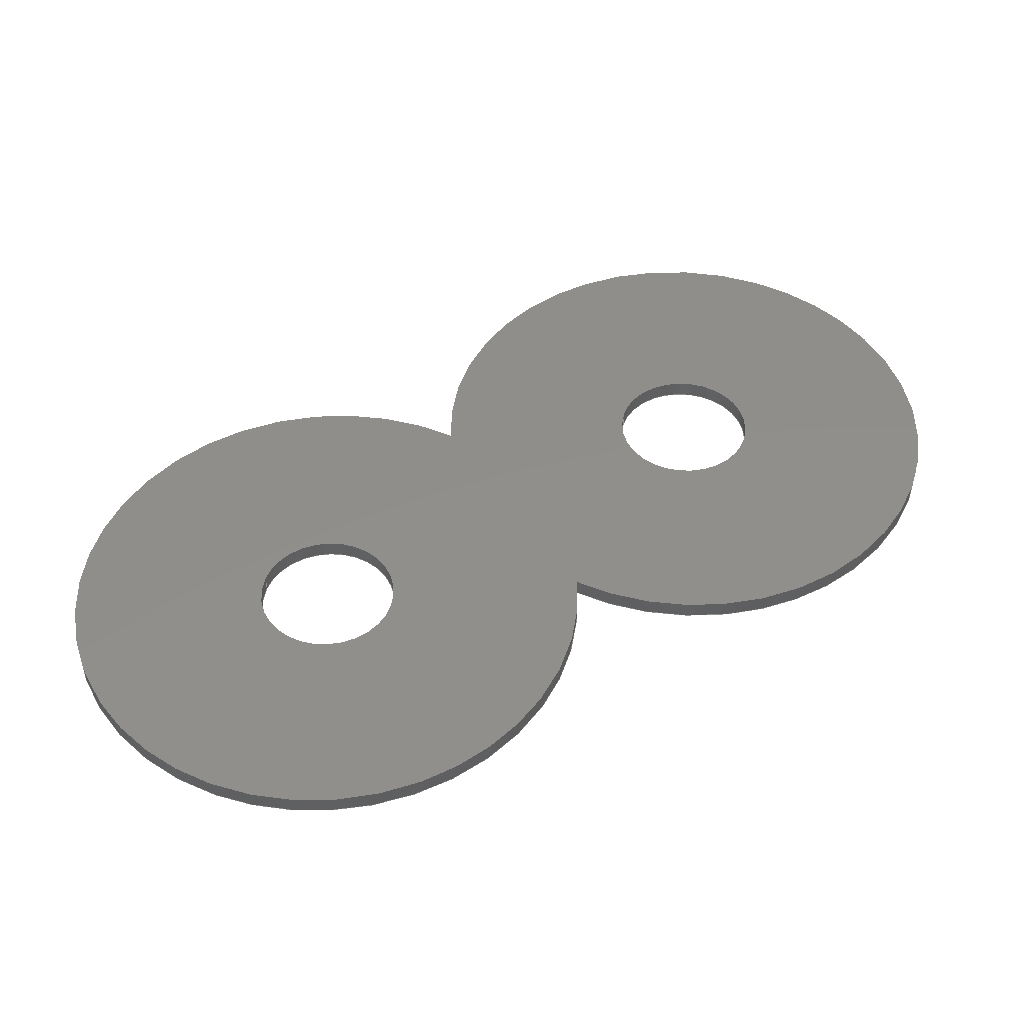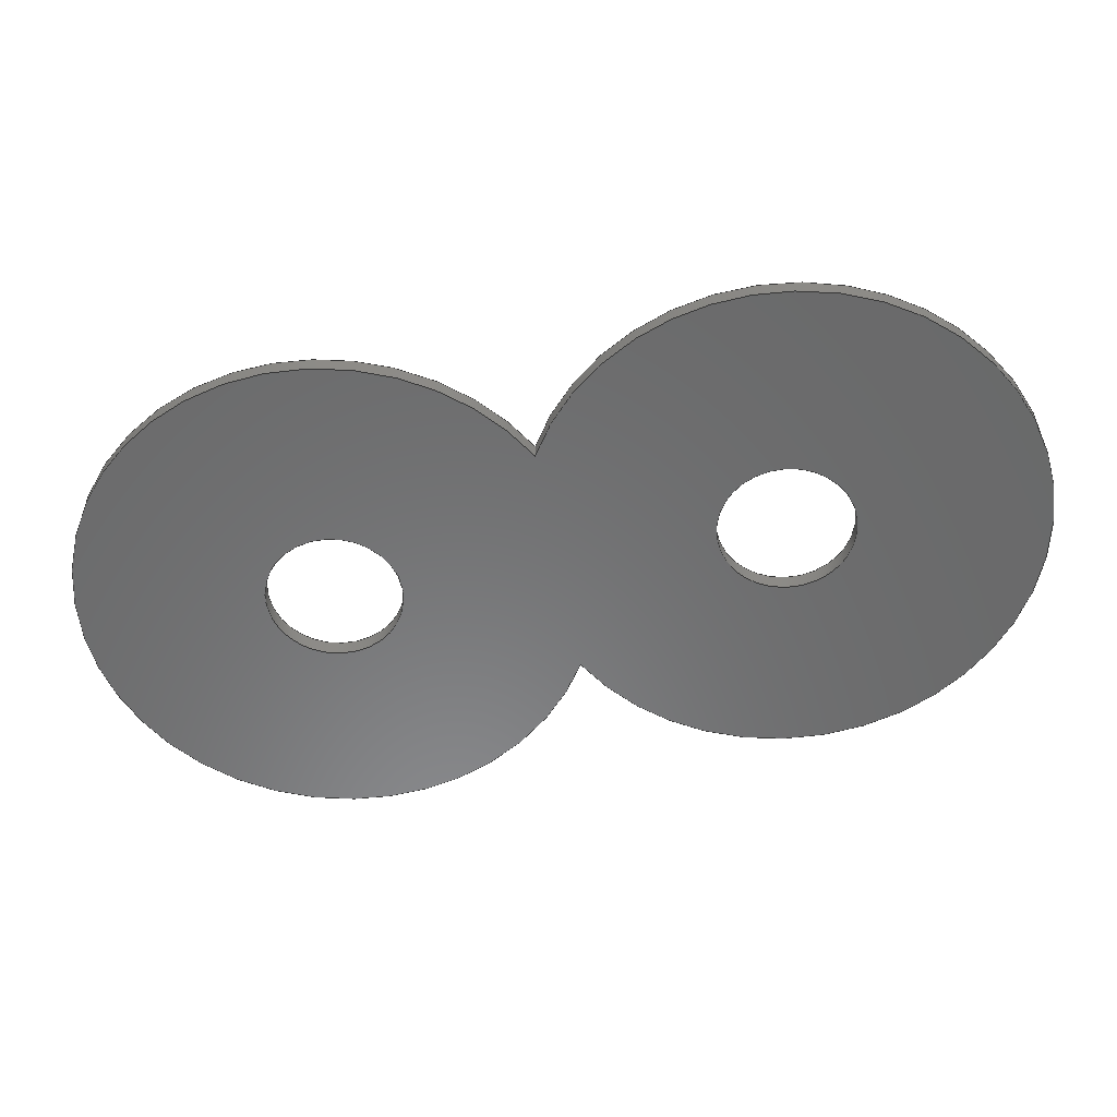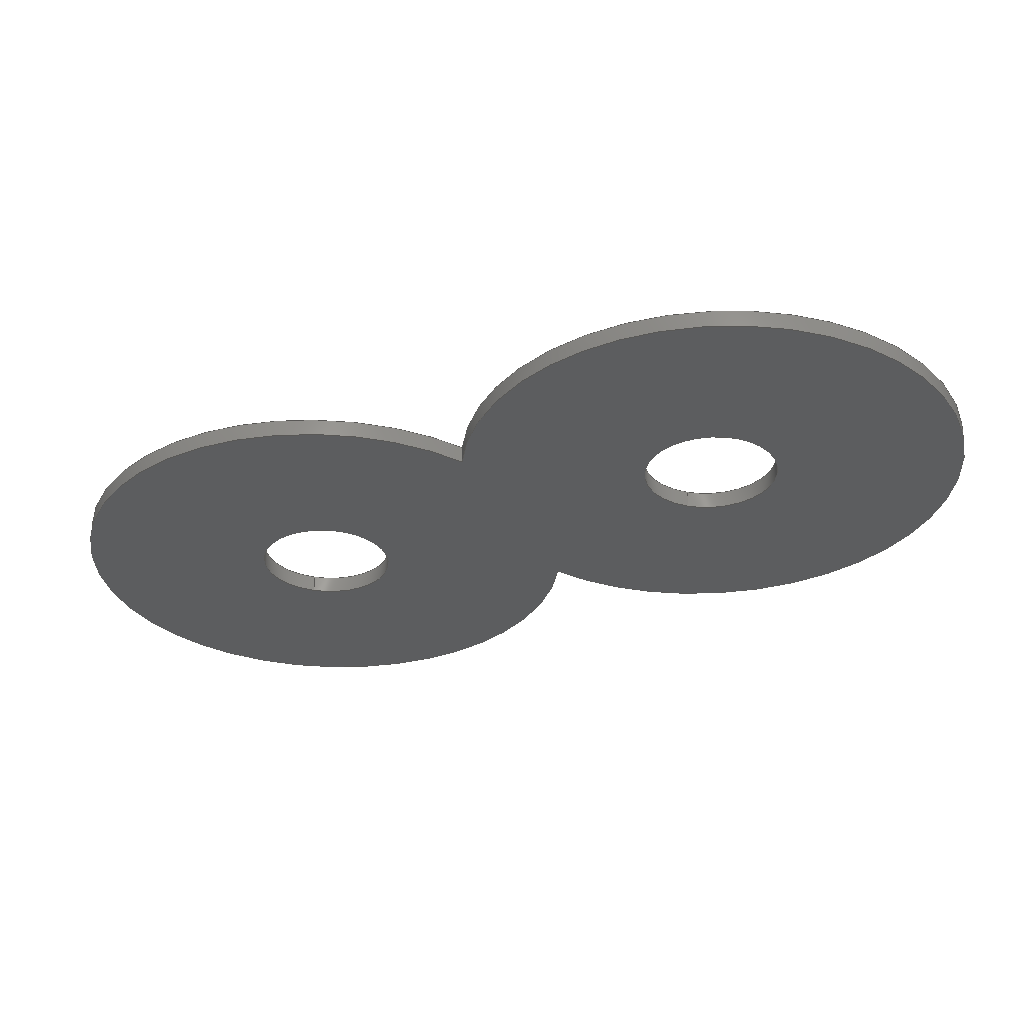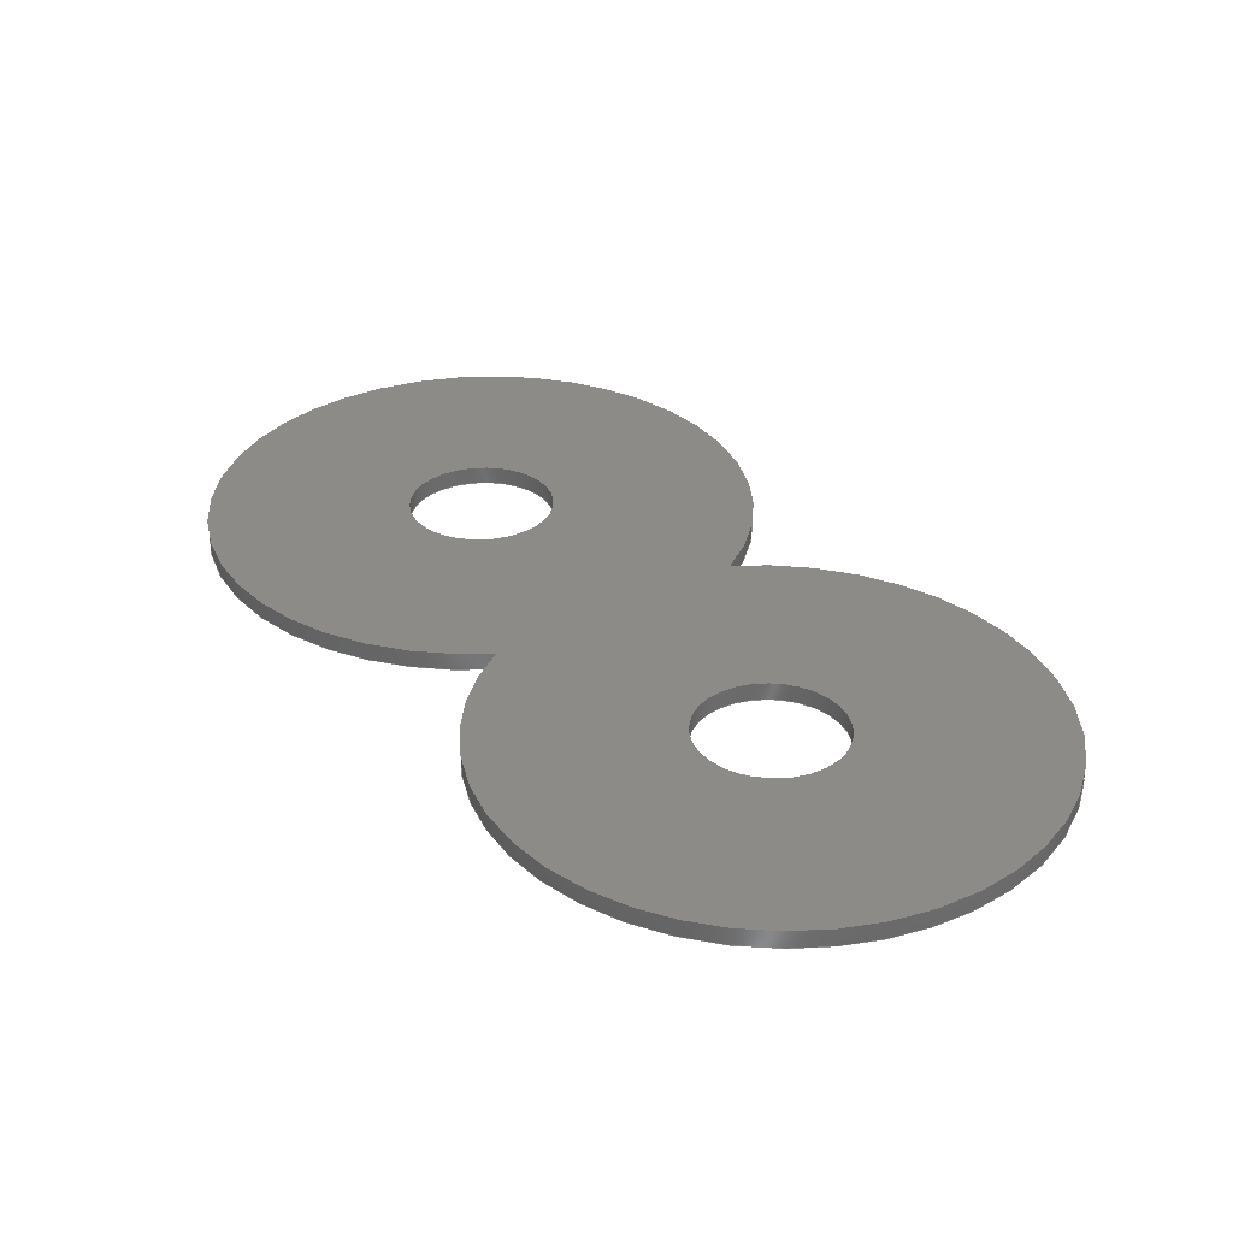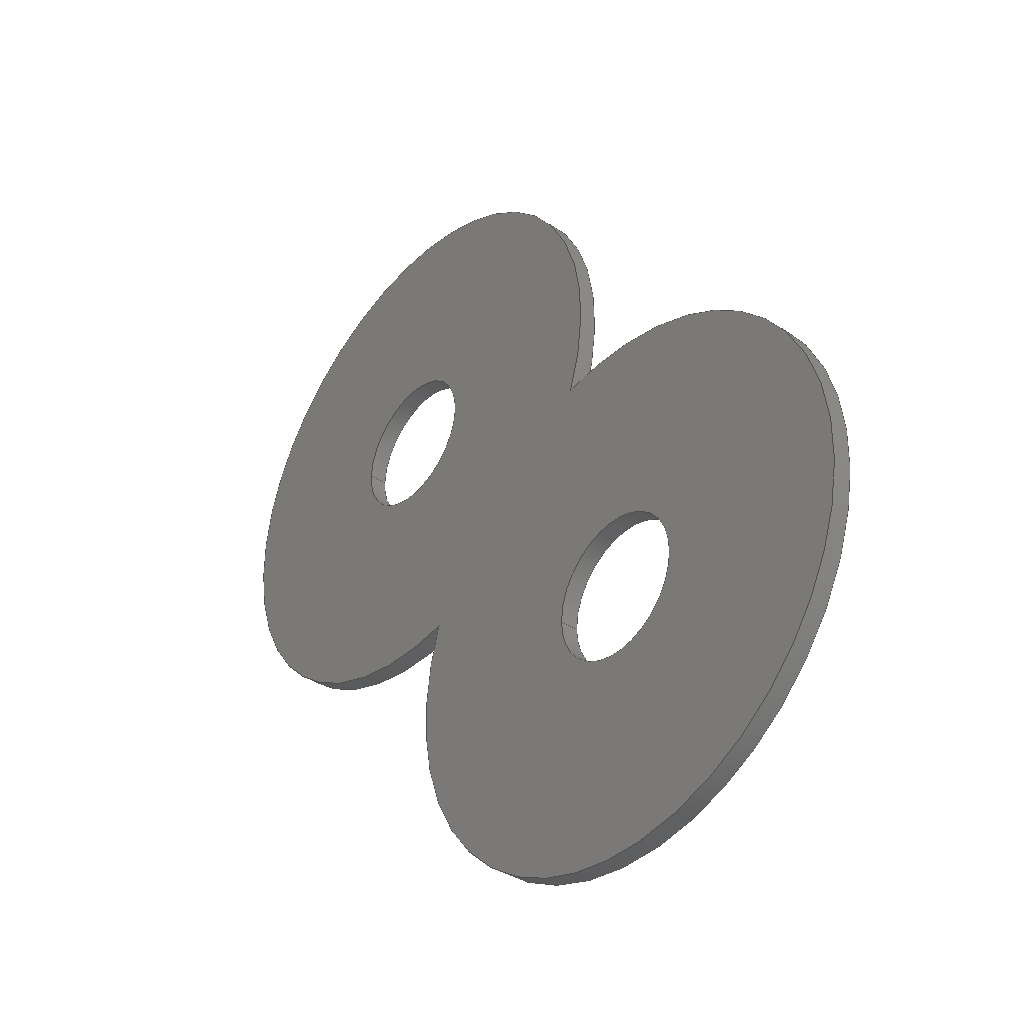
<metadata>
{"format":"iges","ext":"igs","renderer":"f3d","projection":"perspective","resolution":1024,"background":"white","views":[{"elev":47.5,"azim":-162.8,"up":"+Z"},{"elev":-56.3,"azim":59.9,"up":"+Z"},{"elev":-31.0,"azim":-106.2,"up":"+Z"},{"elev":32.9,"azim":105.0,"up":"+Z"},{"elev":-38.1,"azim":-129.6,"up":"+Y"}]}
</metadata>
<code>

,,7HWasher2,7HWasher2,7Hunknown,7Hunknown,32,38,7,99,15,,1,2,2HMM,1,
0.08,15H2.015e+07,0.01,1e+04,7Hunknown,7Hunknown,11,0,;
     186       1                                                00000000
     186             -79       1       0                               0
     514       2                                                00010000
     514                       1       1                               0
     510       3                                                00010000
     510             -79       1       1                               0
     510       4                                                00010000
     510             -79       1       1                               0
     510       5                                                00010000
     510             -79       1       1                               0
     510       6                                                00010000
     510             -79       1       1                               0
     510       7                                                00010000
     510             -79       1       1                               0
     510       8                                                00010000
     510             -79       1       1                               0
     508       9                                                00010000
     508                       1       1                               0
     508      10                                                00010000
     508                       1       1                               0
     508      11                                                00010000
     508                       1       1                               0
     508      12                                                00010000
     508                       1       1                               0
     508      13                                                00010000
     508                       1       1                               0
     508      14                                                00010000
     508                       1       1                               0
     508      15                                                00010000
     508                       1       1                               0
     508      16                                                00010000
     508                       1       1                               0
     508      17                                                00010000
     508                       1       1                               0
     508      18                                                00010000
     508                       1       1                               0
     126      19                                                00010000
     126       0              16       0                               0
     126      35                                                00010000
     126       0              16       0                               0
     126      51                                                00010000
     126       0              16       0                               0
     126      67                                                00010000
     126       0              15       0                               0
     126      82                                                00010000
     126       0              16       0                               0
     126      98                                                00010000
     126       0               3       0                               0
     126     101                                                00010000
     126       0               3       0                               0
     126     104                                                00010000
     126       0              16       0                               0
     126     120                                                00010000
     126       0              15       0                               0
     126     135                                                00010000
     126       0               3       0                               0
     126     138                                                00010000
     126       0              15       0                               0
     126     153                                                00010000
     126       0               3       0                               0
     128     156                                                00010000
     128       0     -79       9       0                               0
     128     165                                                00010000
     128       0     -79      28       0                               0
     128     193                                                00010000
     128       0     -79      28       0                               0
     128     221                                                00010000
     128       0     -79      26       0                               0
     128     247                                                00010000
     128       0     -79      26       0                               0
     128     273                                                00010000
     128       0     -79       9       0                               0
     502     282                                                00010000
     502                       8       1                               0
     504     290                                                00010001
     504                       3       1                               0
     406     293                                                00000000
     406                       1      15                               0
     314     294                                                00000200
     314                       2       0                               0
186,3,1,0,0,1,77;                                                      1
514,6,5,1,7,1,9,1,11,1,13,1,15,1;                                      3
510,61,3,1,17,19,21;                                                   5
510,63,1,1,23;                                                         7
510,65,1,1,25;                                                         9
510,67,1,1,27;                                                        11
510,69,1,1,29;                                                        13
510,71,3,1,31,33,35;                                                  15
508,2,0,75,1,1,0,0,75,2,1,0;                                          17
508,1,0,75,3,0,0;                                                     19
508,1,0,75,4,0,0;                                                     21
508,4,0,75,5,0,0,0,75,6,1,0,0,75,1,0,0,0,75,7,0,0;                    23
508,4,0,75,8,0,0,0,75,7,1,0,0,75,2,0,0,0,75,6,0,0;                    25
508,4,0,75,9,0,0,0,75,10,1,0,0,75,3,1,0,0,75,10,0,0;                  27
508,4,0,75,11,0,0,0,75,12,1,0,0,75,4,1,0,0,75,12,0,0;                 29
508,2,0,75,5,1,0,0,75,8,1,0;                                          31
508,1,0,75,11,1,0;                                                    33
508,1,0,75,9,1,0;                                                     35
126,8,2,0,0,0,0,-1.77,-1.77,                  37
-1.77,-0.4518,-0.4518,              37
0.8663,0.8663,2.184,                 37
2.184,3.502,3.502,                   37
3.502,1,0.7906,1,0.7906,1,        37
0.7906,1,0.7906,1,58.83,           37
16.89,-6.548,47.44,                  37
19.19,-6.548,42.36,                  37
8.737,-6.548,37.29,                    37
-1.716,-6.548,46.14,                 37
-9.241,-6.548,55,                 37
-16.77,-6.548,64.5,                  37
-10.08,-6.548,74,                 37
-3.386,-6.548,69.89,                 37
7.485,-6.548,-1.77,                  37
3.502,0,0,0;                                            37
126,8,2,0,0,0,0,1.372,1.372,                    39
1.372,2.69,2.69,                     39
4.008,4.008,5.326,                   39
5.326,6.644,6.644,                   39
6.644,1,0.7906,1,0.7906,1,        39
0.7906,1,0.7906,1,69.89,           39
7.485,-6.548,81.28,                   39
5.187,-6.548,86.35,                  39
15.64,-6.548,91.43,                  39
26.09,-6.548,82.57,                  39
33.62,-6.548,73.72,                  39
41.14,-6.548,64.22,                  39
34.45,-6.548,54.72,                  39
27.76,-6.548,58.83,                  39
16.89,-6.548,1.372,                  39
6.644,0,0,0;                                            39
126,8,2,0,1,0,0,-3.142,-3.142,                  41
-3.142,-1.571,-1.571,                  41
8.882D-16,8.882D-16,1.571,            41
1.571,3.142,3.142,                    41
3.142,1,0.7071,1,0.7071,1,        41
0.7071,1,0.7071,1,76.86,           41
22.19,-6.548,76.86,                  41
26.19,-6.548,72.86,                  41
26.19,-6.548,68.86,                  41
26.19,-6.548,68.86,                  41
22.19,-6.548,68.86,                  41
18.19,-6.548,72.86,                  41
18.19,-6.548,76.86,                  41
18.19,-6.548,76.86,                  41
22.19,-6.548,-3.142,                 41
3.142,0,0,0;                                            41
126,8,2,0,1,0,0,-3.142,-3.142,                  43
-3.142,-1.571,-1.571,0,0,            43
1.571,1.571,3.142,                     43
3.142,3.142,1,0.7071,1,            43
0.7071,1,0.7071,1,0.7071,1,       43
59.86,2.188,-6.548,                   43
59.86,6.188,-6.548,                  43
55.86,6.188,-6.548,                  43
51.86,6.188,-6.548,                  43
51.86,2.188,-6.548,                   43
51.86,-1.812,-6.548,                  43
55.86,-1.812,-6.548,                  43
59.86,-1.812,-6.548,                  43
59.86,2.188,-6.548,                   43
-3.142,3.142,0,0,0;                          43
126,8,2,0,0,0,0,-3.502,-3.502,                  45
-3.502,-2.184,-2.184,                45
-0.8663,-0.8663,0.4518,              45
0.4518,1.77,1.77,                  45
1.77,1,0.7906,1,0.7906,1,        45
0.7906,1,0.7906,1,69.89,           45
7.485,-7.548,74,                   45
-3.386,-7.548,64.5,                 45
-10.08,-7.548,55,                 45
-16.77,-7.548,46.14,                  45
-9.241,-7.548,37.29,                 45
-1.716,-7.548,42.36,                 45
8.737,-7.548,47.44,                    45
19.19,-7.548,58.83,                  45
16.89,-7.548,-3.502,                 45
1.77,0,0,0;                                            45
126,1,1,0,0,1,0,0,0,0.1,0.1,1,1,69.89,                 47
7.485,-7.548,69.89,                   47
7.485,-6.548,0,0.1,0,0,0;                    47
126,1,1,0,0,1,0,0,0,0.1,0.1,1,1,58.83,                 49
16.89,-7.548,58.83,                  49
16.89,-6.548,0,0.1,0,0,0;                   49
126,8,2,0,0,0,0,-6.644,-6.644,                  51
-6.644,-5.326,-5.326,                51
-4.008,-4.008,-2.69,                 51
-2.69,-1.372,-1.372,                 51
-1.372,1,0.7906,1,0.7906,1,       51
0.7906,1,0.7906,1,58.83,           51
16.89,-7.548,54.72,                  51
27.76,-7.548,64.22,                  51
34.45,-7.548,73.72,                  51
41.14,-7.548,82.57,                  51
33.62,-7.548,91.43,                  51
26.09,-7.548,86.35,                  51
15.64,-7.548,81.28,                  51
5.187,-7.548,69.89,                  51
7.485,-7.548,-6.644,                  51
-1.372,0,0,0;                                           51
126,8,2,0,1,0,0,-3.142,-3.142,                  53
-3.142,-1.571,-1.571,0,0,            53
1.571,1.571,3.142,                     53
3.142,3.142,1,0.7071,1,            53
0.7071,1,0.7071,1,0.7071,1,       53
76.86,22.19,-7.548,                  53
76.86,26.19,-7.548,                  53
72.86,26.19,-7.548,                  53
68.86,26.19,-7.548,                  53
68.86,22.19,-7.548,                  53
68.86,18.19,-7.548,                  53
72.86,18.19,-7.548,                  53
76.86,18.19,-7.548,                  53
76.86,22.19,-7.548,                  53
-3.142,3.142,0,0,0;                          53
126,1,1,0,0,1,0,-3.75,-3.75,-3.5,-3.5,1,1,76.86,         55
22.19,-7.548,76.86,                  55
22.19,-6.548,-3.75,-3.5,0,0,0;               55
126,8,2,0,1,0,0,-3.142,-3.142,                  57
-3.142,-1.571,-1.571,0,0,            57
1.571,1.571,3.142,                     57
3.142,3.142,1,0.7071,1,            57
0.7071,1,0.7071,1,0.7071,1,       57
59.86,2.188,-7.548,                   57
59.86,6.188,-7.548,                  57
55.86,6.188,-7.548,                  57
51.86,6.188,-7.548,                  57
51.86,2.188,-7.548,                   57
51.86,-1.812,-7.548,                  57
55.86,-1.812,-7.548,                  57
59.86,-1.812,-7.548,                  57
59.86,2.188,-7.548,                   57
-3.142,3.142,0,0,0;                          57
126,1,1,0,0,1,0,-3.75,-3.75,-3.5,-3.5,1,1,59.86,         59
2.188,-7.548,59.86,                   59
2.188,-6.548,-3.75,-3.5,0,0,0;                59
128,1,1,1,1,0,0,1,0,0,-2.232,-2.232,            61
3.182,3.182,-3.545,                  61
-3.545,2.245,2.245,1,1,1,1,      61
37.29,-16.77,-6.548,                  61
91.43,-16.77,-6.548,                  61
37.29,41.14,-6.548,                  61
91.43,41.14,-6.548,                  61
-2.232,3.182,-3.545,                 61
2.245;                                                     61
128,1,8,1,2,0,0,0,0,0,-8.1D-17,-8.1D-17,      63
0.06667,0.06667,-1.77,              63
-1.77,-1.77,-0.4518,               63
-0.4518,0.8663,0.8663,               63
2.184,2.184,3.502,                   63
3.502,3.502,1,1,0.7906,            63
0.7906,1,1,0.7906,0.7906,1,       63
1,0.7906,0.7906,1,1,0.7906,       63
0.7906,1,1,58.83,16.89,            63
-6.548,58.83,16.89,                  63
-7.548,47.44,19.19,                  63
-6.548,47.44,19.19,                  63
-7.548,42.36,8.737,                    63
-6.548,42.36,8.737,                    63
-7.548,37.29,-1.716,                 63
-6.548,37.29,-1.716,                 63
-7.548,46.14,-9.241,                 63
-6.548,46.14,-9.241,                 63
-7.548,55,-16.77,                  63
-6.548,55,-16.77,                  63
-7.548,64.5,-10.08,                 63
-6.548,64.5,-10.08,                 63
-7.548,74,-3.386,                 63
-6.548,74,-3.386,                 63
-7.548,69.89,7.485,                  63
-6.548,69.89,7.485,                  63
-7.548,-8.1D-17,0.06667,            63
-1.77,3.502;                                   63
128,1,8,1,2,0,0,0,0,0,-1.389D-18,-1.389D-18,      65
0.06667,0.06667,1.372,               65
1.372,1.372,2.69,                    65
2.69,4.008,4.008,                    65
5.326,5.326,6.644,                   65
6.644,6.644,1,1,0.7906,            65
0.7906,1,1,0.7906,0.7906,1,       65
1,0.7906,0.7906,1,1,0.7906,       65
0.7906,1,1,69.89,7.485,             65
-6.548,69.89,7.485,                   65
-7.548,81.28,5.187,                  65
-6.548,81.28,5.187,                  65
-7.548,86.35,15.64,                  65
-6.548,86.35,15.64,                  65
-7.548,91.43,26.09,                  65
-6.548,91.43,26.09,                  65
-7.548,82.57,33.62,                  65
-6.548,82.57,33.62,                  65
-7.548,73.72,41.14,                  65
-6.548,73.72,41.14,                  65
-7.548,64.22,34.45,                  65
-6.548,64.22,34.45,                  65
-7.548,54.72,27.76,                  65
-6.548,54.72,27.76,                  65
-7.548,58.83,16.89,                  65
-6.548,58.83,16.89,                  65
-7.548,-1.389D-18,0.06667,            65
1.372,6.644;                                    65
128,1,8,1,2,0,1,0,0,1,3.5,3.5,3.75,3.75,-3.142,            67
-3.142,-3.142,-1.571,                 67
-1.571,0,0,1.571,1.571,               67
3.142,3.142,3.142,1,1,             67
0.7071,0.7071,1,1,0.7071,          67
0.7071,1,1,0.7071,0.7071,1,       67
1,0.7071,0.7071,1,1,76.86,        67
22.19,-6.548,76.86,                  67
22.19,-7.548,76.86,                  67
18.19,-6.548,76.86,                  67
18.19,-7.548,72.86,                  67
18.19,-6.548,72.86,                  67
18.19,-7.548,68.86,                  67
18.19,-6.548,68.86,                  67
18.19,-7.548,68.86,                  67
22.19,-6.548,68.86,                  67
22.19,-7.548,68.86,                  67
26.19,-6.548,68.86,                  67
26.19,-7.548,72.86,                  67
26.19,-6.548,72.86,                  67
26.19,-7.548,76.86,                  67
26.19,-6.548,76.86,                  67
26.19,-7.548,76.86,                  67
22.19,-6.548,76.86,                  67
22.19,-7.548,3.5,3.75,-3.142,        67
3.142;                                                     67
128,1,8,1,2,0,1,0,0,1,3.5,3.5,3.75,3.75,-3.142,            69
-3.142,-3.142,-1.571,                 69
-1.571,0,0,1.571,1.571,               69
3.142,3.142,3.142,1,1,             69
0.7071,0.7071,1,1,0.7071,          69
0.7071,1,1,0.7071,0.7071,1,       69
1,0.7071,0.7071,1,1,59.86,        69
2.188,-6.548,59.86,                   69
2.188,-7.548,59.86,                   69
-1.812,-6.548,59.86,                  69
-1.812,-7.548,55.86,                  69
-1.812,-6.548,55.86,                  69
-1.812,-7.548,51.86,                  69
-1.812,-6.548,51.86,                  69
-1.812,-7.548,51.86,                  69
2.188,-6.548,51.86,                   69
2.188,-7.548,51.86,                   69
6.188,-6.548,51.86,                  69
6.188,-7.548,55.86,                  69
6.188,-6.548,55.86,                  69
6.188,-7.548,59.86,                  69
6.188,-6.548,59.86,                  69
6.188,-7.548,59.86,                  69
2.188,-6.548,59.86,                   69
2.188,-7.548,3.5,3.75,-3.142,         69
3.142;                                                     69
128,1,1,1,1,0,0,1,0,0,-2.232,-2.232,            71
3.182,3.182,-3.545,                  71
-3.545,2.245,2.245,1,1,1,1,      71
91.43,-16.77,-7.548,                  71
37.29,-16.77,-7.548,                  71
91.43,41.14,-7.548,                  71
37.29,41.14,-7.548,                  71
-2.232,3.182,-3.545,                 71
2.245;                                                     71
502,8,58.83,16.89,-6.548,            73
69.89,7.485,-6.548,                   73
76.86,22.19,-6.548,                  73
59.86,2.188,-6.548,                   73
69.89,7.485,-7.548,                   73
58.83,16.89,-7.548,                  73
76.86,22.19,-7.548,                  73
59.86,2.188,-7.548;                   73
504,12,37,73,1,73,2,39,73,2,73,1,41,73,3,73,3,43,73,4,73,4,45,        75
73,5,73,6,47,73,5,73,2,49,73,6,73,1,51,73,6,73,5,53,73,7,73,7,        75
55,73,7,73,3,57,73,8,73,8,59,73,8,73,4;                               75
406,1,5HBody1;                                                        77
314,62.75,62.75,62.75,13HSteel       79
- Satin;                                                              79
S      1G      2D     80P    295
</code>
